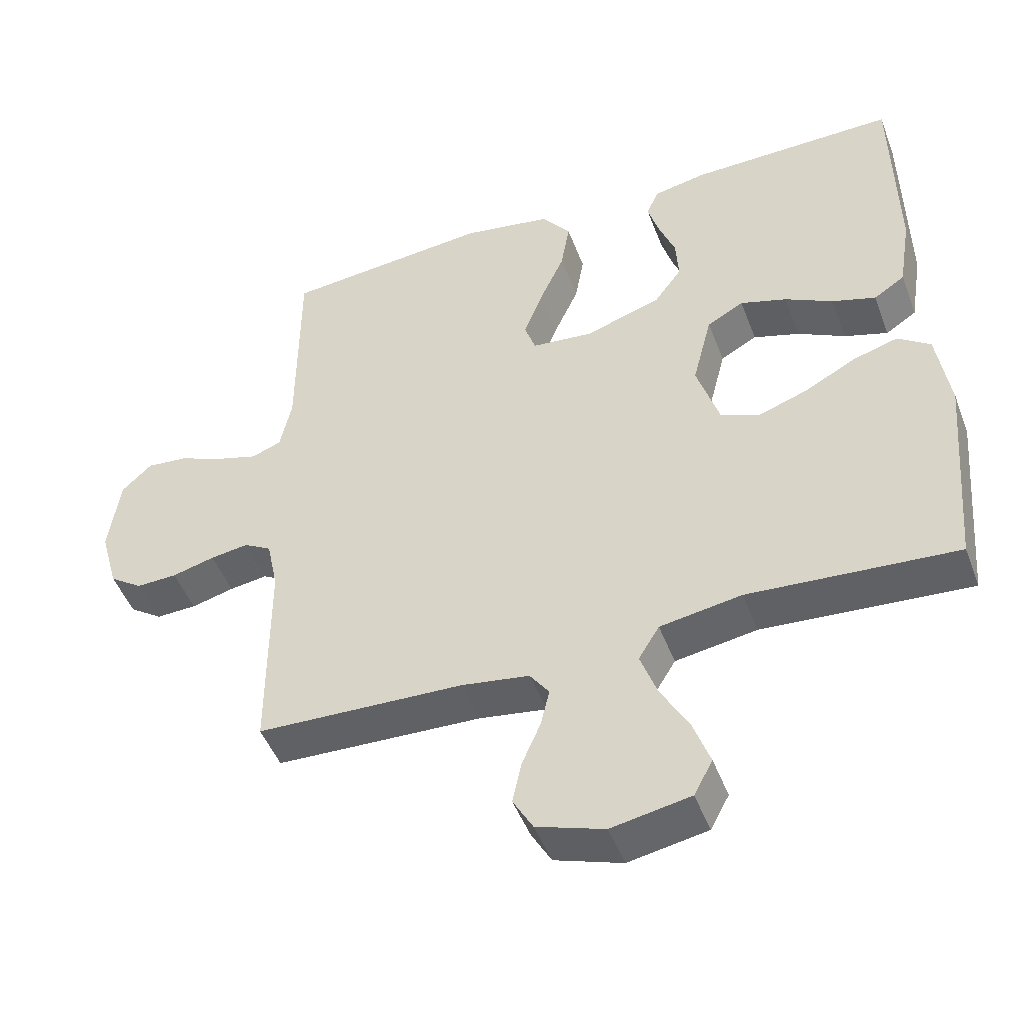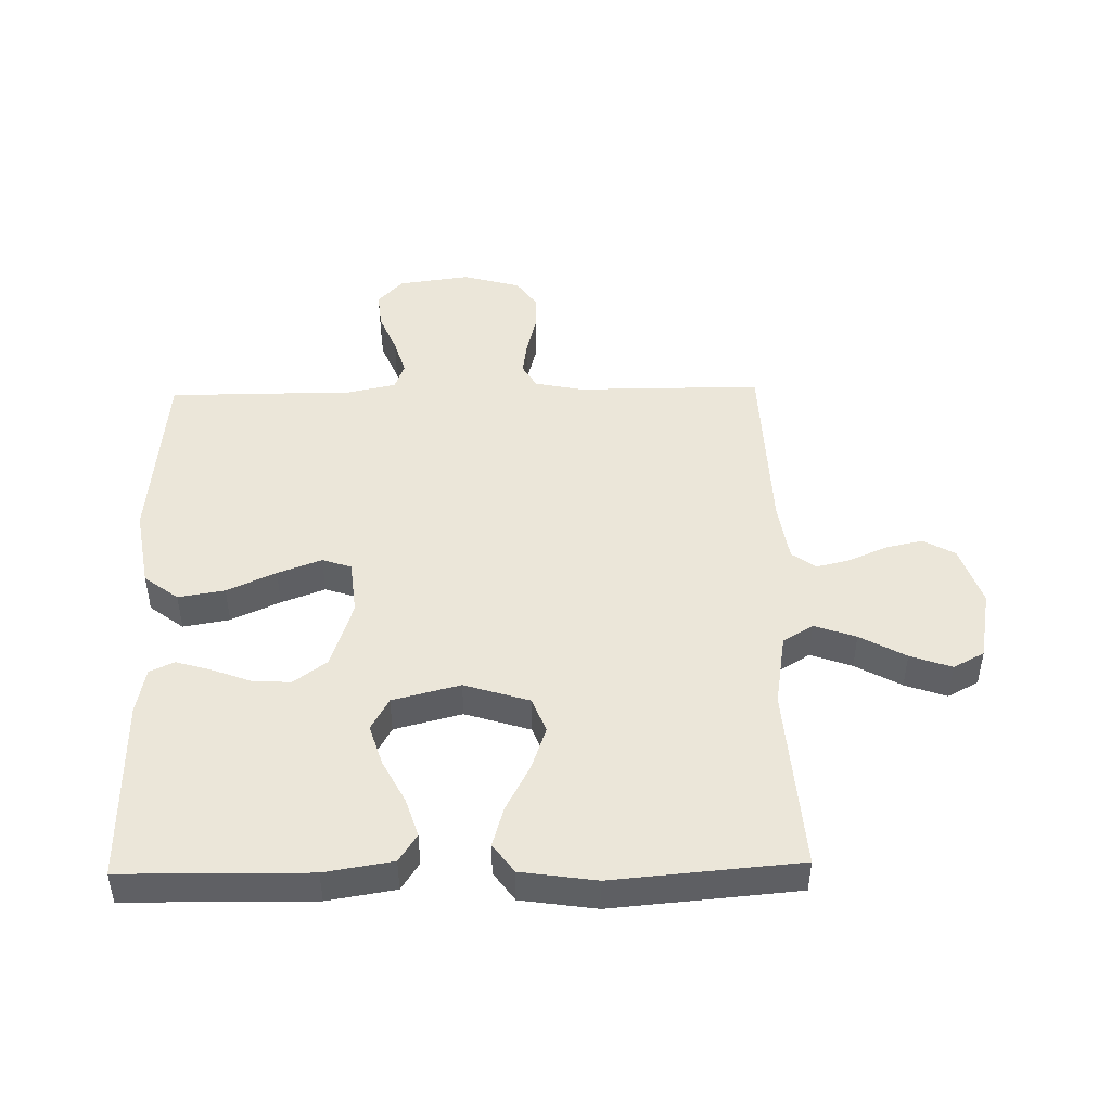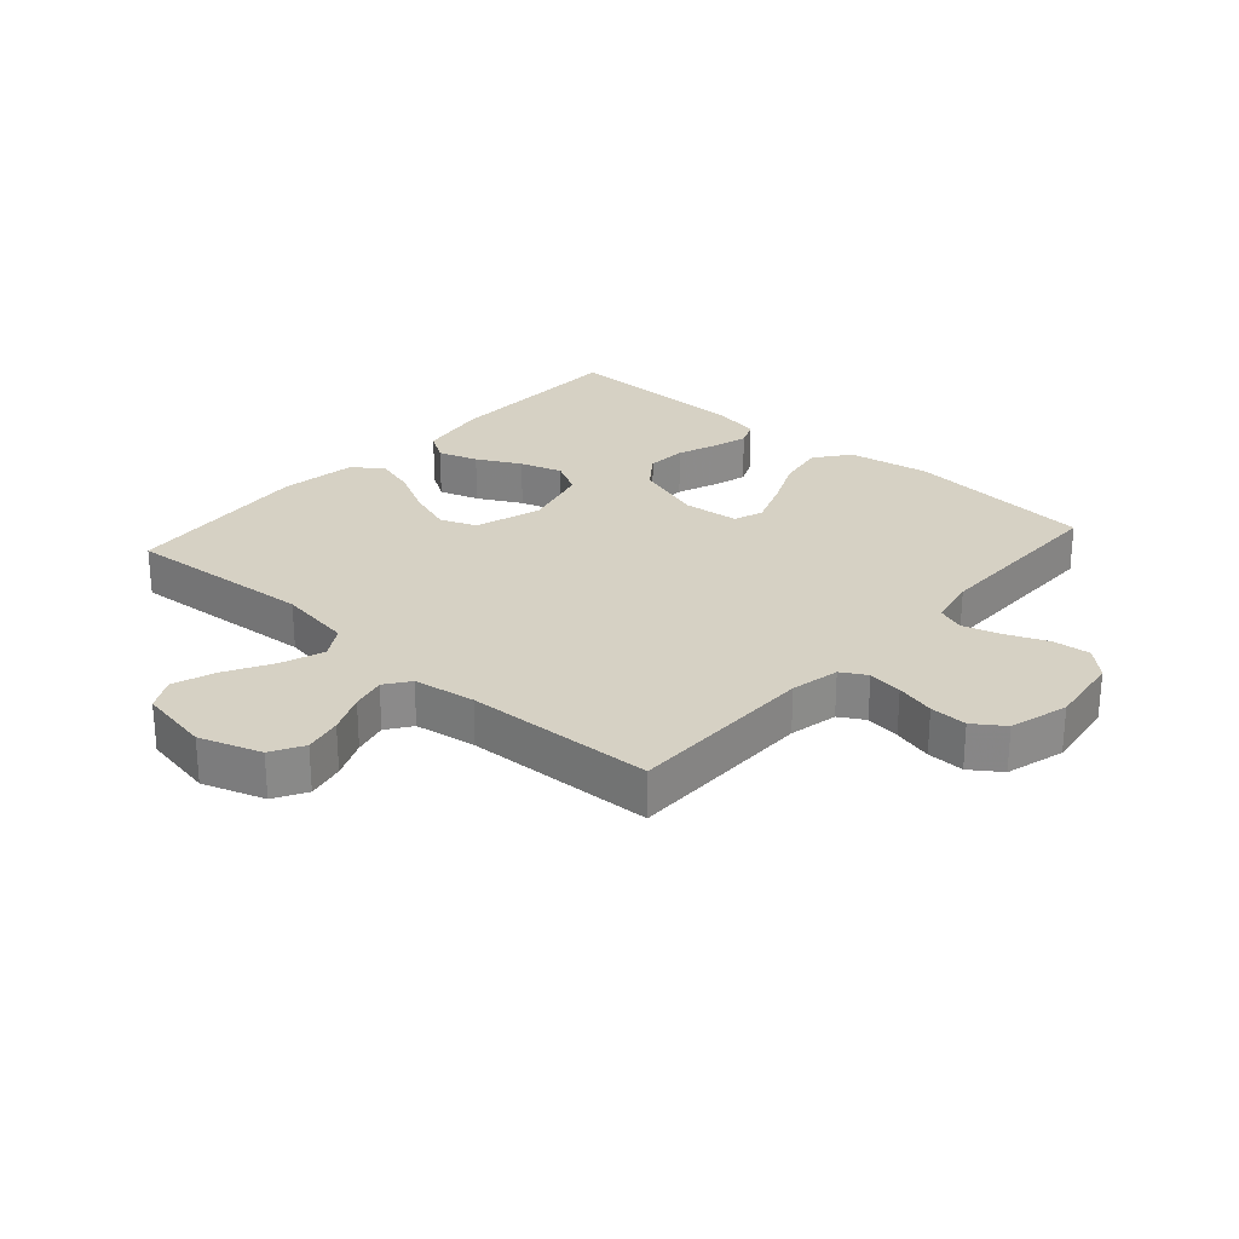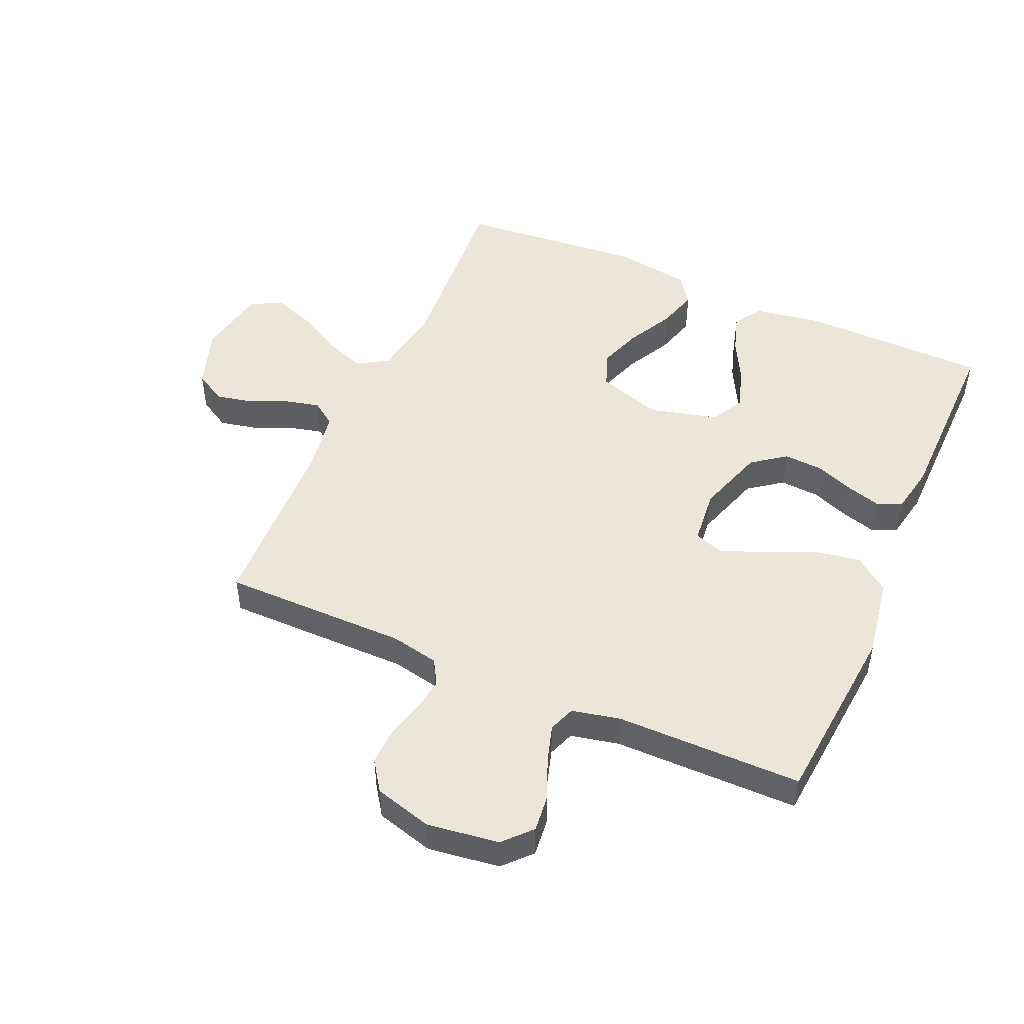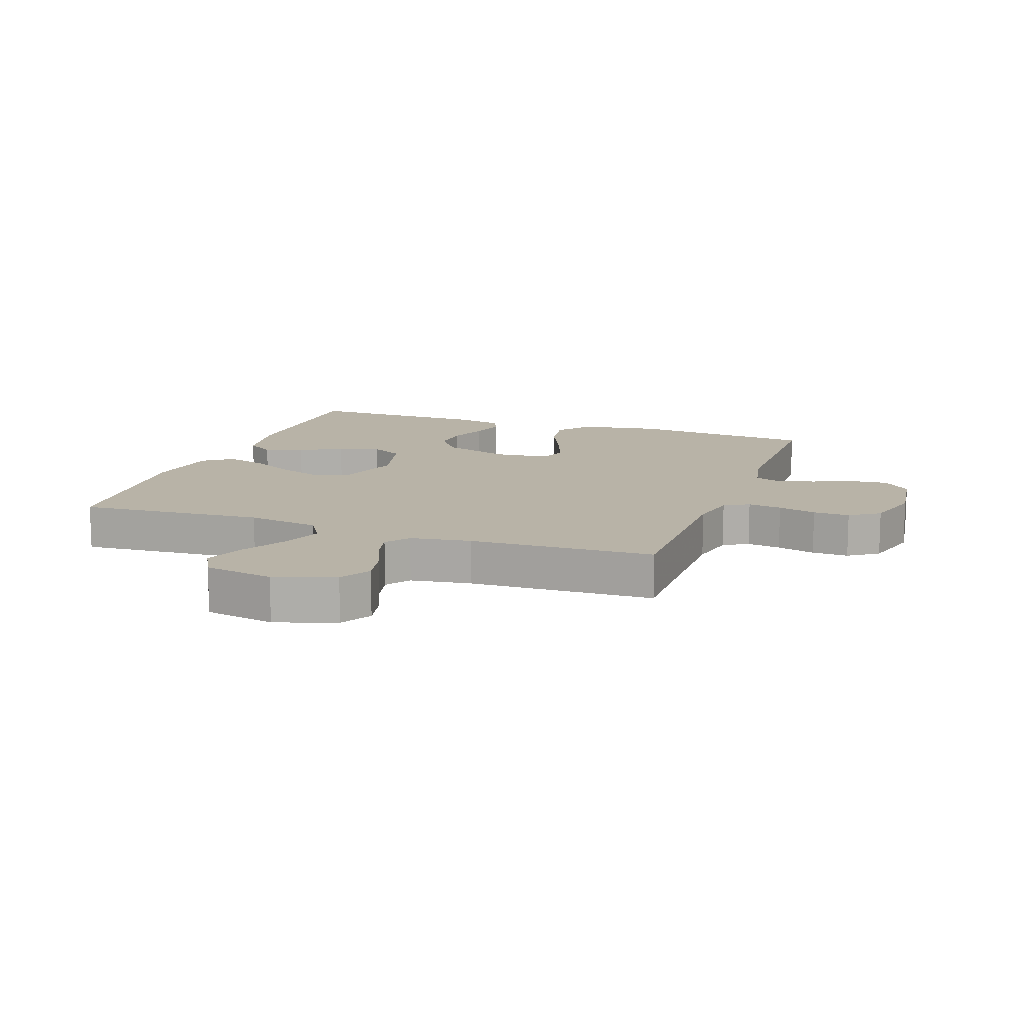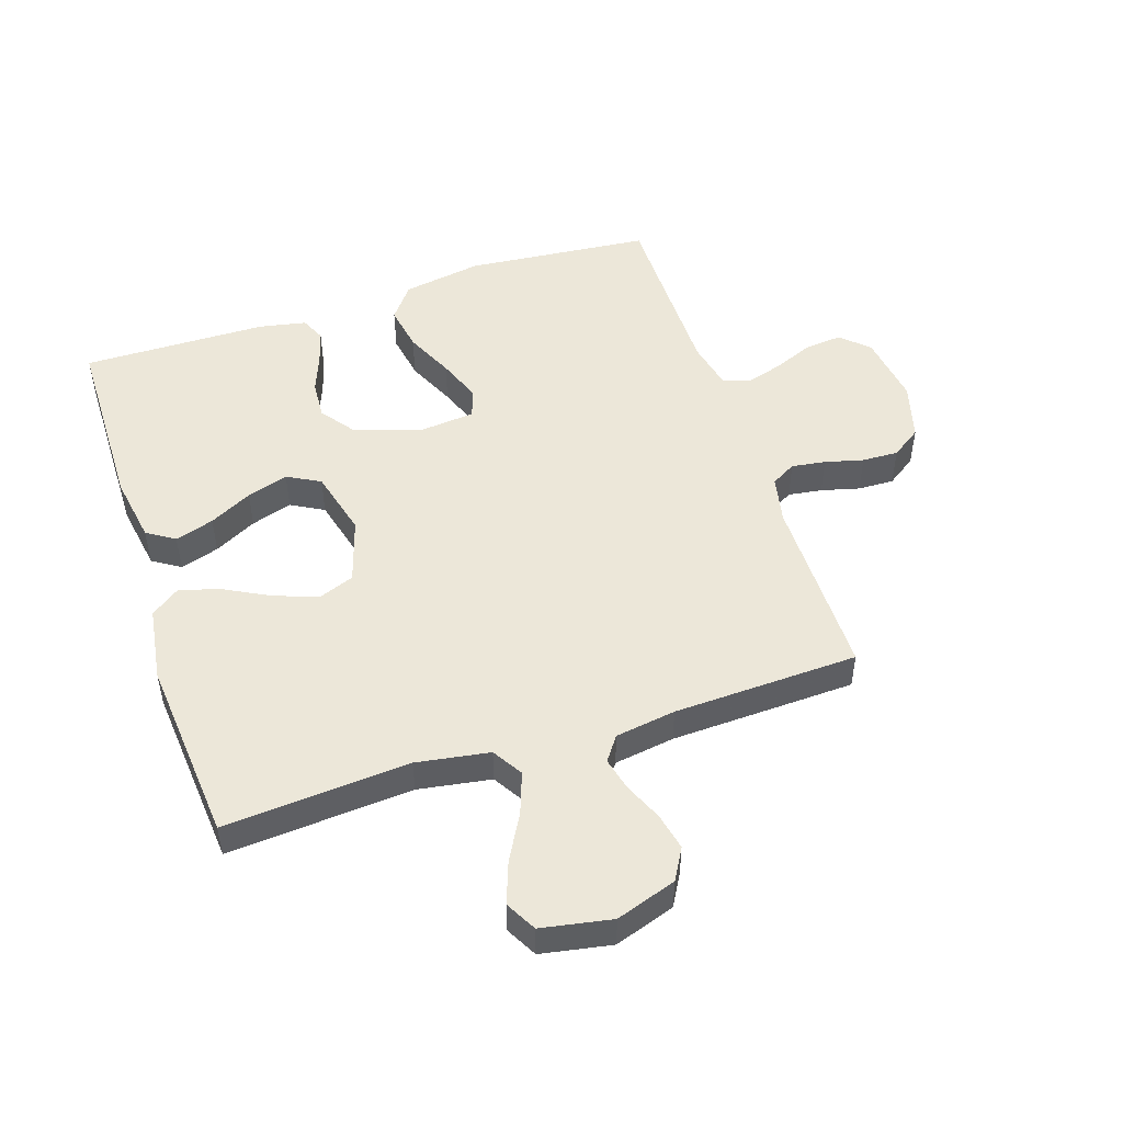
<metadata>
{"format":"obj","ext":"obj","renderer":"f3d","projection":"perspective","resolution":1024,"background":"white","views":[{"elev":-47.7,"azim":20.3,"up":"+Z"},{"elev":46.7,"azim":88.8,"up":"+Y"},{"elev":26.6,"azim":-138.4,"up":"+Y"},{"elev":48.9,"azim":-66.3,"up":"+Y"},{"elev":12.8,"azim":-160.3,"up":"+Y"},{"elev":49.8,"azim":161.8,"up":"+Y"}]}
</metadata>
<code>
v 0.5 0.07 0.5
v 0.504 0.07 0.2
v 0.486 0.07 0.09
v 0.441 0.07 0.061
v 0.378 0.07 0.081
v 0.309 0.07 0.117
v 0.242 0.07 0.138
v 0.189 0.07 0.109
v 0.161 0.07 0
v 0.194 0.07 -0.105
v 0.251 0.07 -0.127
v 0.322 0.07 -0.102
v 0.396 0.07 -0.063
v 0.461 0.07 -0.044
v 0.508 0.07 -0.078
v 0.526 0.07 -0.2
v 0.5 0.07 -0.5
v 0.2 0.07 -0.478
v 0.082 0.07 -0.497
v 0.052 0.07 -0.546
v 0.076 0.07 -0.613
v 0.117 0.07 -0.687
v 0.141 0.07 -0.754
v 0.114 0.07 -0.804
v 0 0.07 -0.825
v -0.098 0.07 -0.792
v -0.127 0.07 -0.741
v -0.114 0.07 -0.681
v -0.087 0.07 -0.619
v -0.074 0.07 -0.565
v -0.102 0.07 -0.526
v -0.2 0.07 -0.511
v -0.5 0.07 -0.5
v -0.5 0.07 -0.2
v -0.516 0.07 -0.123
v -0.556 0.07 -0.1
v -0.611 0.07 -0.108
v -0.673 0.07 -0.124
v -0.732 0.07 -0.126
v -0.78 0.07 -0.093
v -0.806 0.07 0
v -0.79 0.07 0.116
v -0.746 0.07 0.157
v -0.686 0.07 0.151
v -0.621 0.07 0.124
v -0.561 0.07 0.106
v -0.518 0.07 0.122
v -0.501 0.07 0.2
v -0.5 0.07 0.5
v -0.2 0.07 0.528
v -0.071 0.07 0.506
v -0.029 0.07 0.451
v -0.042 0.07 0.376
v -0.078 0.07 0.297
v -0.105 0.07 0.226
v -0.089 0.07 0.179
v 0 0.07 0.17
v 0.11 0.07 0.206
v 0.15 0.07 0.26
v 0.146 0.07 0.323
v 0.122 0.07 0.386
v 0.106 0.07 0.441
v 0.124 0.07 0.481
v 0.2 0.07 0.496
v 0.5 0 0.5
v 0.504 0 0.2
v 0.486 0 0.09
v 0.441 0 0.061
v 0.378 0 0.081
v 0.309 0 0.117
v 0.242 0 0.138
v 0.189 0 0.109
v 0.161 0 0
v 0.194 0 -0.105
v 0.251 0 -0.127
v 0.322 0 -0.102
v 0.396 0 -0.063
v 0.461 0 -0.044
v 0.508 0 -0.078
v 0.526 0 -0.2
v 0.5 0 -0.5
v 0.2 0 -0.478
v 0.082 0 -0.497
v 0.052 0 -0.546
v 0.076 0 -0.613
v 0.117 0 -0.687
v 0.141 0 -0.754
v 0.114 0 -0.804
v 0 0 -0.825
v -0.098 0 -0.792
v -0.127 0 -0.741
v -0.114 0 -0.681
v -0.087 0 -0.619
v -0.074 0 -0.565
v -0.102 0 -0.526
v -0.2 0 -0.511
v -0.5 0 -0.5
v -0.5 0 -0.2
v -0.516 0 -0.123
v -0.556 0 -0.1
v -0.611 0 -0.108
v -0.673 0 -0.124
v -0.732 0 -0.126
v -0.78 0 -0.093
v -0.806 0 0
v -0.79 0 0.116
v -0.746 0 0.157
v -0.686 0 0.151
v -0.621 0 0.124
v -0.561 0 0.106
v -0.518 0 0.122
v -0.501 0 0.2
v -0.5 0 0.5
v -0.2 0 0.528
v -0.071 0 0.506
v -0.029 0 0.451
v -0.042 0 0.376
v -0.078 0 0.297
v -0.105 0 0.226
v -0.089 0 0.179
v 0 0 0.17
v 0.11 0 0.206
v 0.15 0 0.26
v 0.146 0 0.323
v 0.122 0 0.386
v 0.106 0 0.441
v 0.124 0 0.481
v 0.2 0 0.496
f 60 61 62 63
f 60 63 64 1
f 51 52 53 54
f 51 54 55
f 48 49 50 51
f 47 48 51 55
f 46 47 55 56
f 42 43 44 45
f 42 45 46
f 41 42 46
f 37 38 39 40
f 36 37 40 41
f 32 33 34
f 31 32 34 35
f 26 27 28 29
f 26 29 30
f 25 26 30
f 24 25 30
f 21 22 23 24
f 20 21 24 30
f 19 20 30 31
f 15 16 17 18
f 12 13 14 15
f 11 12 15 18
f 10 11 18 19
f 3 4 5 6
f 3 6 7
f 2 3 7
f 59 60 1 2
f 58 59 2 7
f 57 58 7 8
f 56 57 8 9
f 36 41 46 56
f 35 36 56 9
f 19 31 35
f 9 10 19 35
f 127 126 125 124
f 65 128 127 124
f 118 117 116 115
f 119 118 115
f 115 114 113 112
f 119 115 112 111
f 120 119 111 110
f 109 108 107 106
f 110 109 106
f 110 106 105
f 104 103 102 101
f 105 104 101 100
f 98 97 96
f 99 98 96 95
f 93 92 91 90
f 94 93 90
f 94 90 89
f 94 89 88
f 88 87 86 85
f 94 88 85 84
f 95 94 84 83
f 82 81 80 79
f 79 78 77 76
f 82 79 76 75
f 83 82 75 74
f 70 69 68 67
f 71 70 67
f 71 67 66
f 66 65 124 123
f 71 66 123 122
f 72 71 122 121
f 73 72 121 120
f 120 110 105 100
f 73 120 100 99
f 99 95 83
f 99 83 74 73
f 1 65 66 2
f 2 66 67 3
f 3 67 68 4
f 4 68 69 5
f 5 69 70 6
f 6 70 71 7
f 7 71 72 8
f 8 72 73 9
f 9 73 74 10
f 10 74 75 11
f 11 75 76 12
f 12 76 77 13
f 13 77 78 14
f 14 78 79 15
f 15 79 80 16
f 16 80 81 17
f 17 81 82 18
f 18 82 83 19
f 19 83 84 20
f 20 84 85 21
f 21 85 86 22
f 22 86 87 23
f 23 87 88 24
f 24 88 89 25
f 25 89 90 26
f 26 90 91 27
f 27 91 92 28
f 28 92 93 29
f 29 93 94 30
f 30 94 95 31
f 31 95 96 32
f 32 96 97 33
f 33 97 98 34
f 34 98 99 35
f 35 99 100 36
f 36 100 101 37
f 37 101 102 38
f 38 102 103 39
f 39 103 104 40
f 40 104 105 41
f 41 105 106 42
f 42 106 107 43
f 43 107 108 44
f 44 108 109 45
f 45 109 110 46
f 46 110 111 47
f 47 111 112 48
f 48 112 113 49
f 49 113 114 50
f 50 114 115 51
f 51 115 116 52
f 52 116 117 53
f 53 117 118 54
f 54 118 119 55
f 55 119 120 56
f 56 120 121 57
f 57 121 122 58
f 58 122 123 59
f 59 123 124 60
f 60 124 125 61
f 61 125 126 62
f 62 126 127 63
f 63 127 128 64
f 64 128 65 1

</code>
